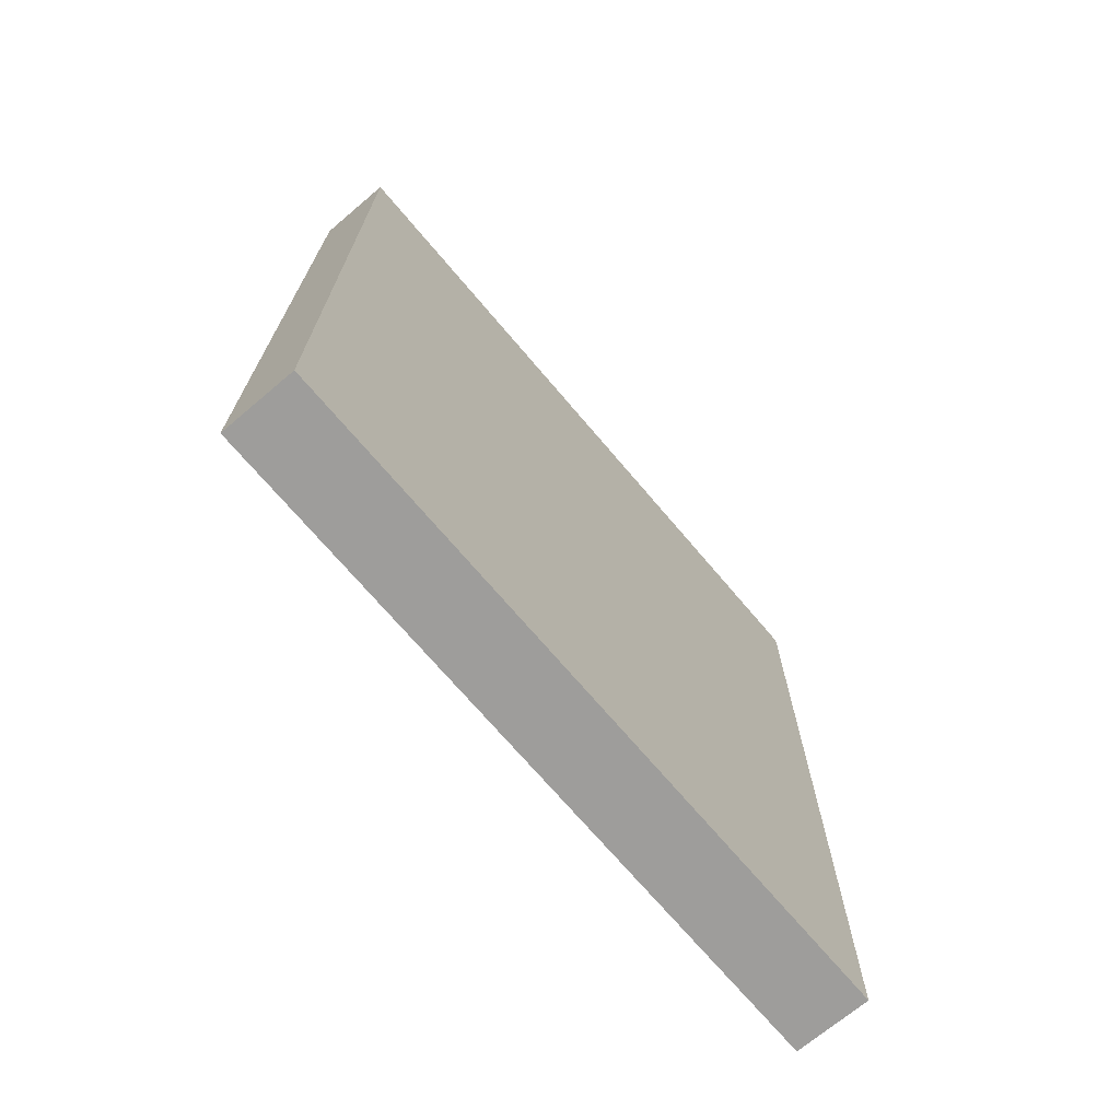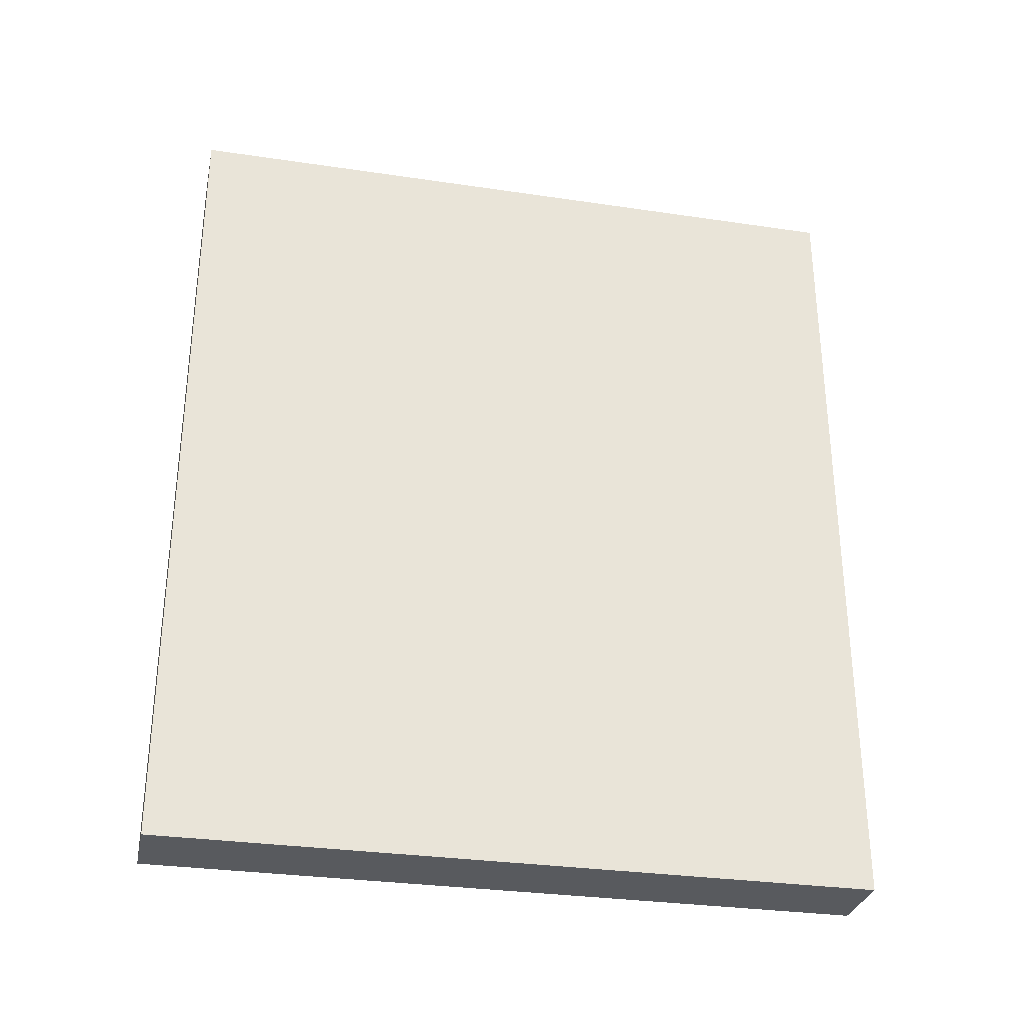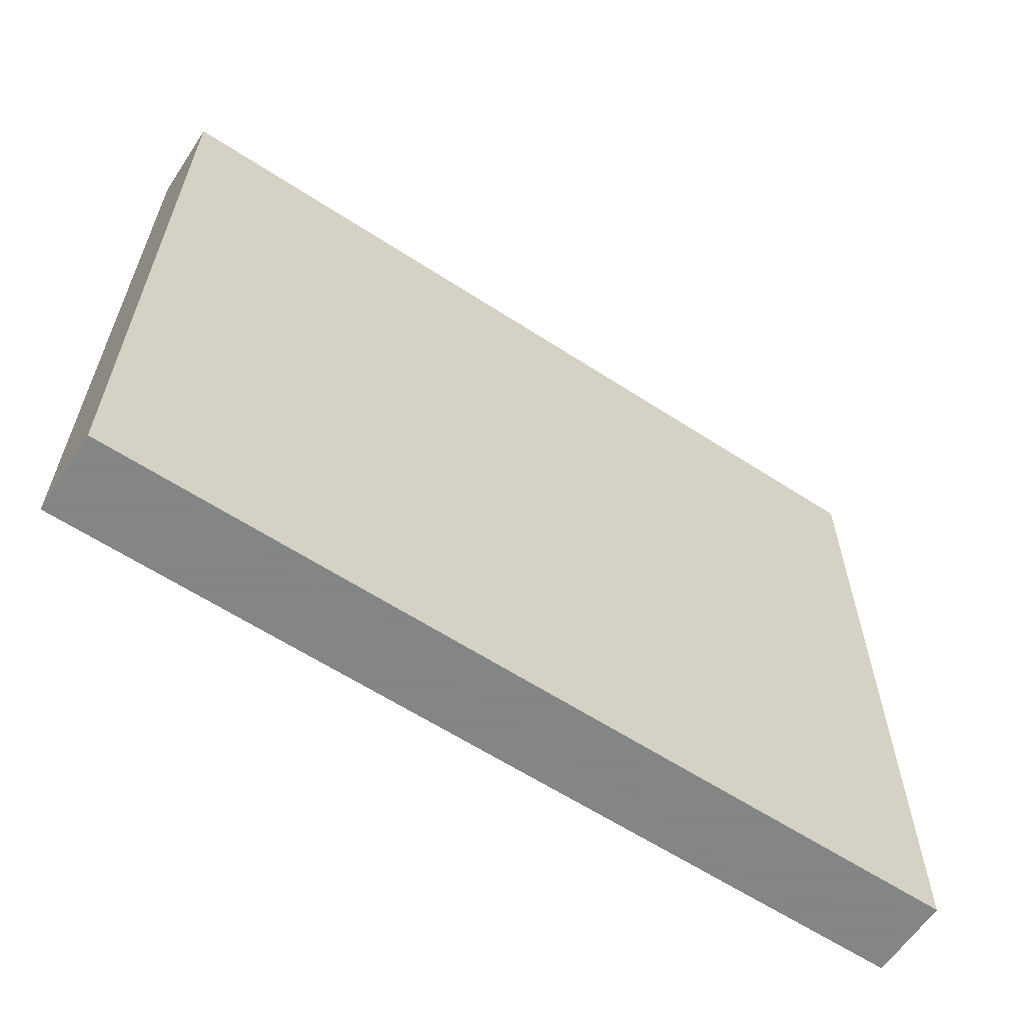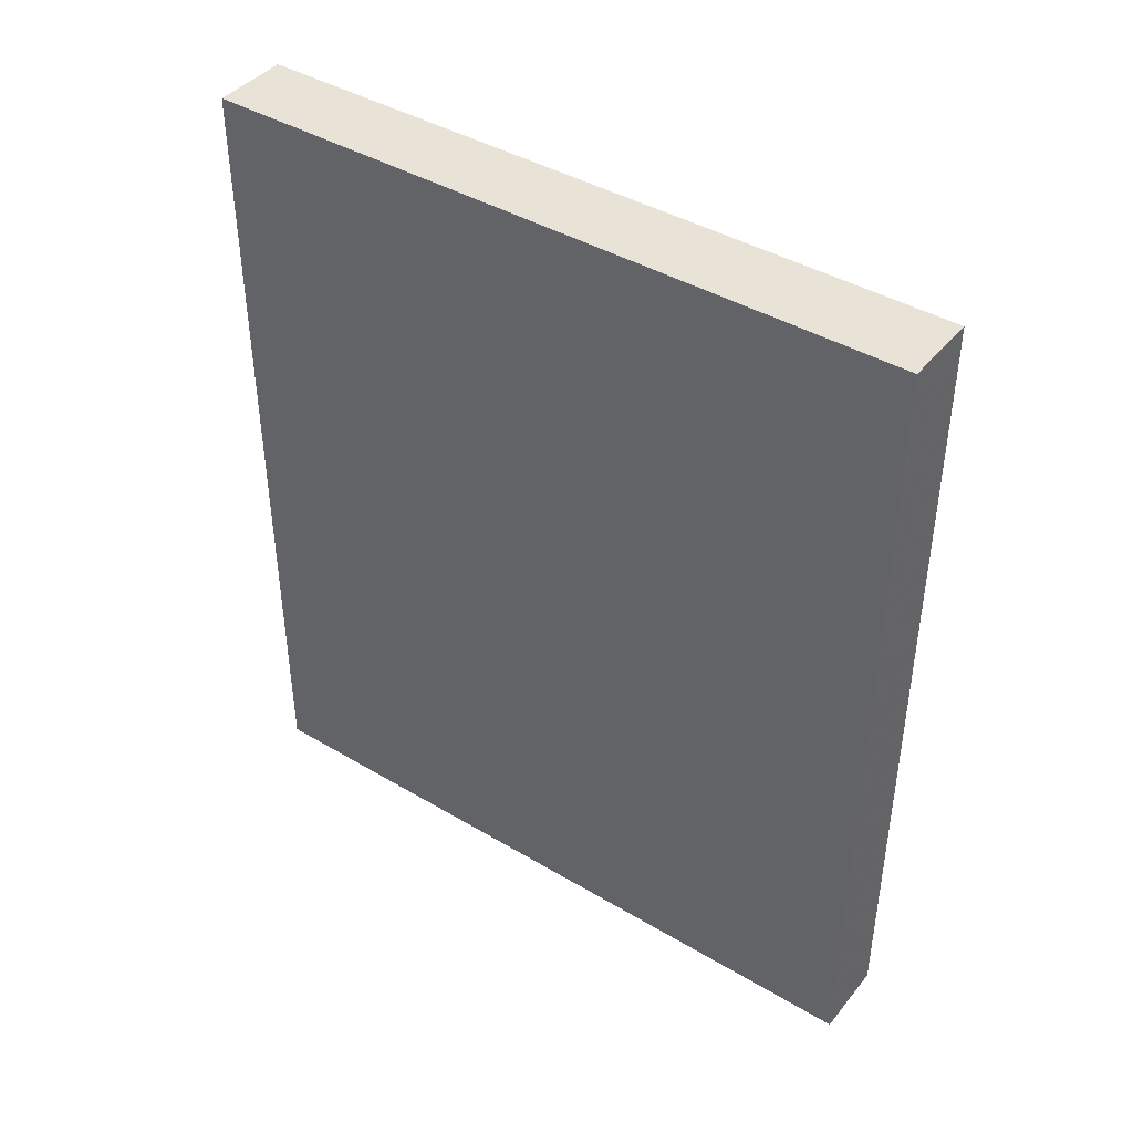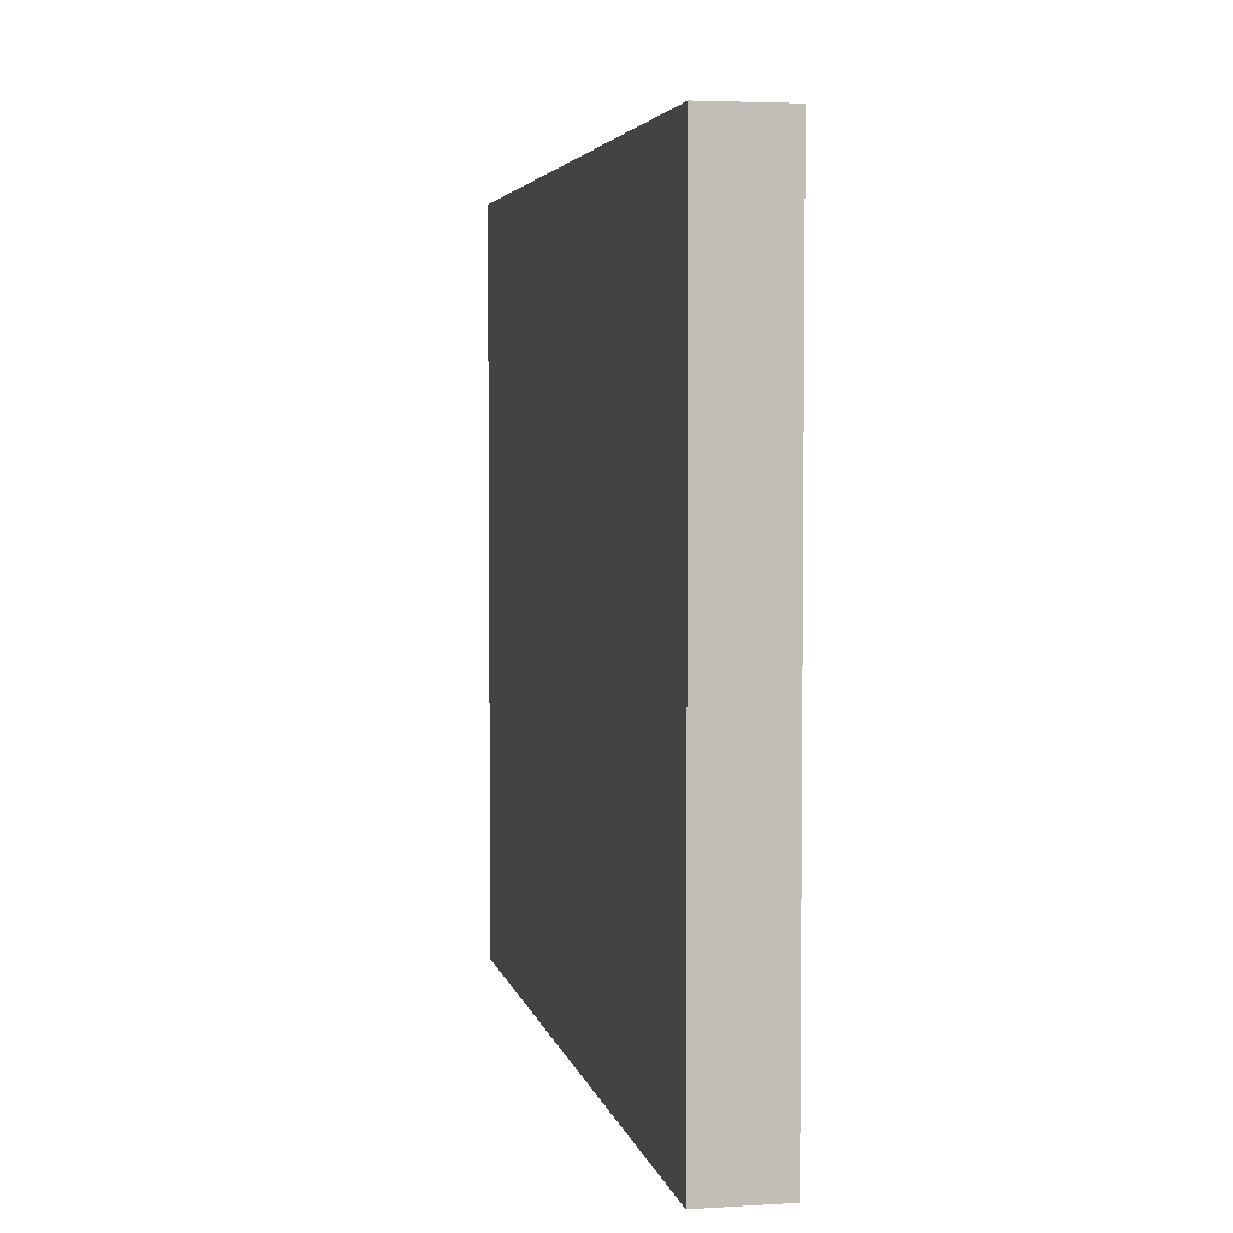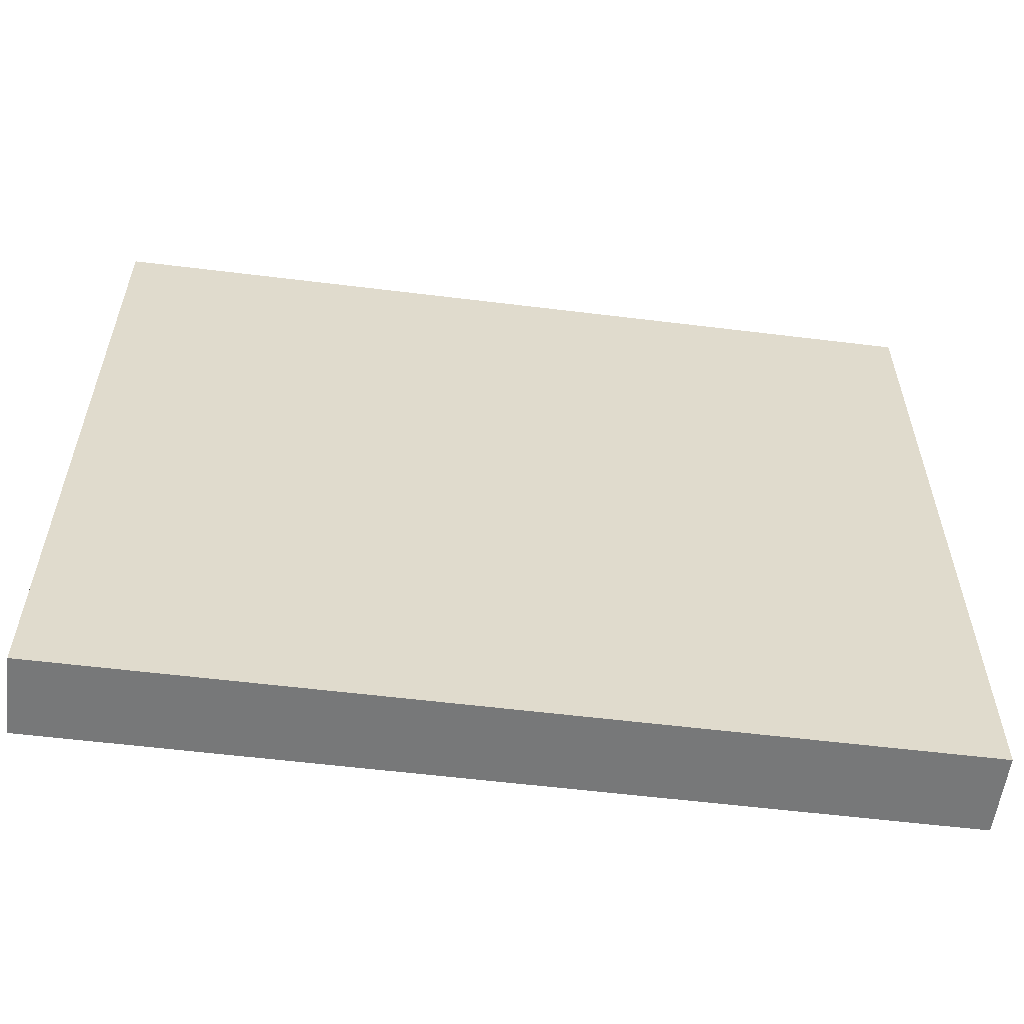
<metadata>
{"format":"obj","ext":"obj","renderer":"f3d","projection":"perspective","resolution":1024,"background":"white","views":[{"elev":-70.6,"azim":40.2,"up":"+Y"},{"elev":-30.8,"azim":-102.0,"up":"+Y"},{"elev":-61.6,"azim":56.5,"up":"+Z"},{"elev":41.9,"azim":-54.4,"up":"+Y"},{"elev":4.2,"azim":168.4,"up":"+Z"},{"elev":-57.3,"azim":-97.3,"up":"+Z"}]}
</metadata>
<code>
v 0.00906 0.2011 -0.1653
v 0.00906 0.1039 -0.1653
v 0.00906 0.1039 -0.2496
v 0 0.2011 -0.2496
v 0 0.1947 -0.1653
v 0.00906 0.2011 -0.2496
v 0 0.2011 -0.1653
v 0 0.1039 -0.1653
v 0 0.1039 -0.2496
f 1 2 3
f 5 2 1
f 6 1 3
f 6 3 4
f 6 4 1
f 7 5 1
f 7 1 4
f 7 4 5
f 8 3 2
f 8 2 5
f 8 5 4
f 9 8 4
f 9 4 3
f 9 3 8

</code>
